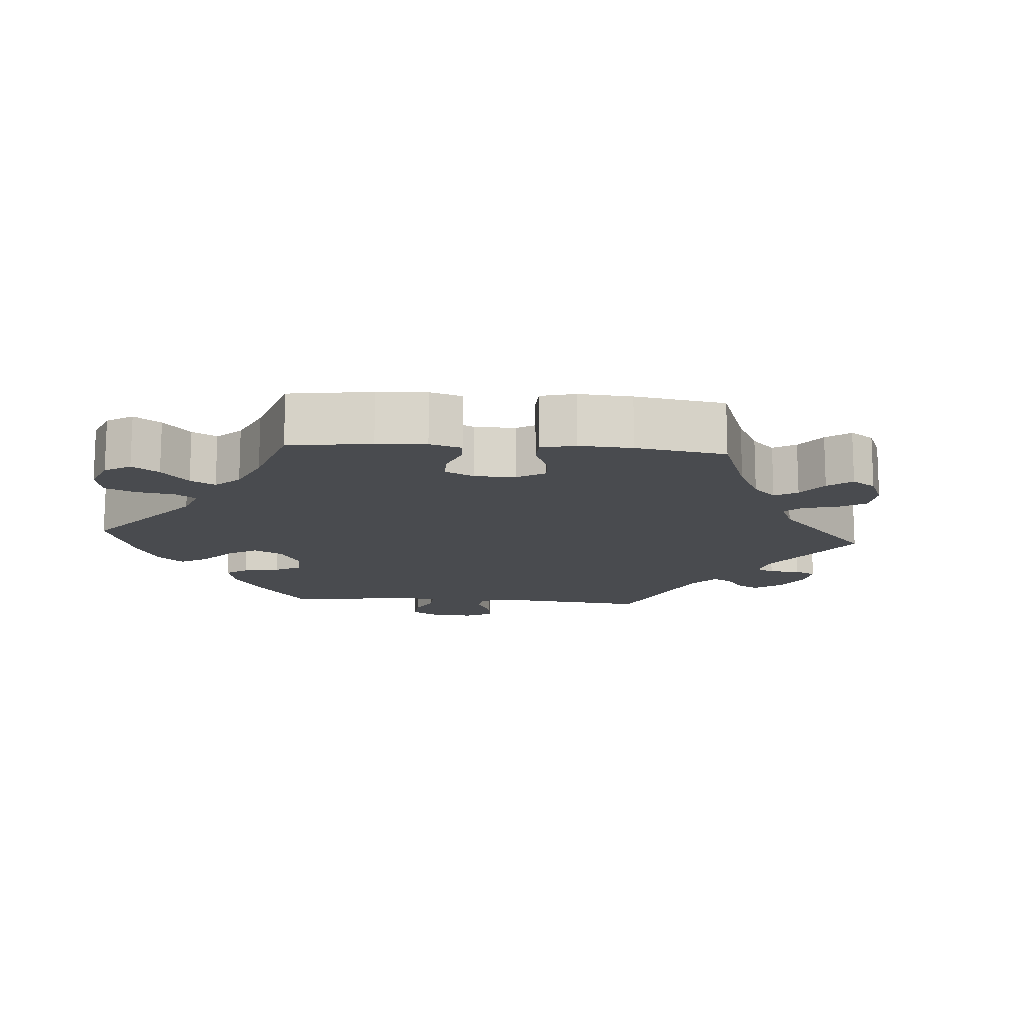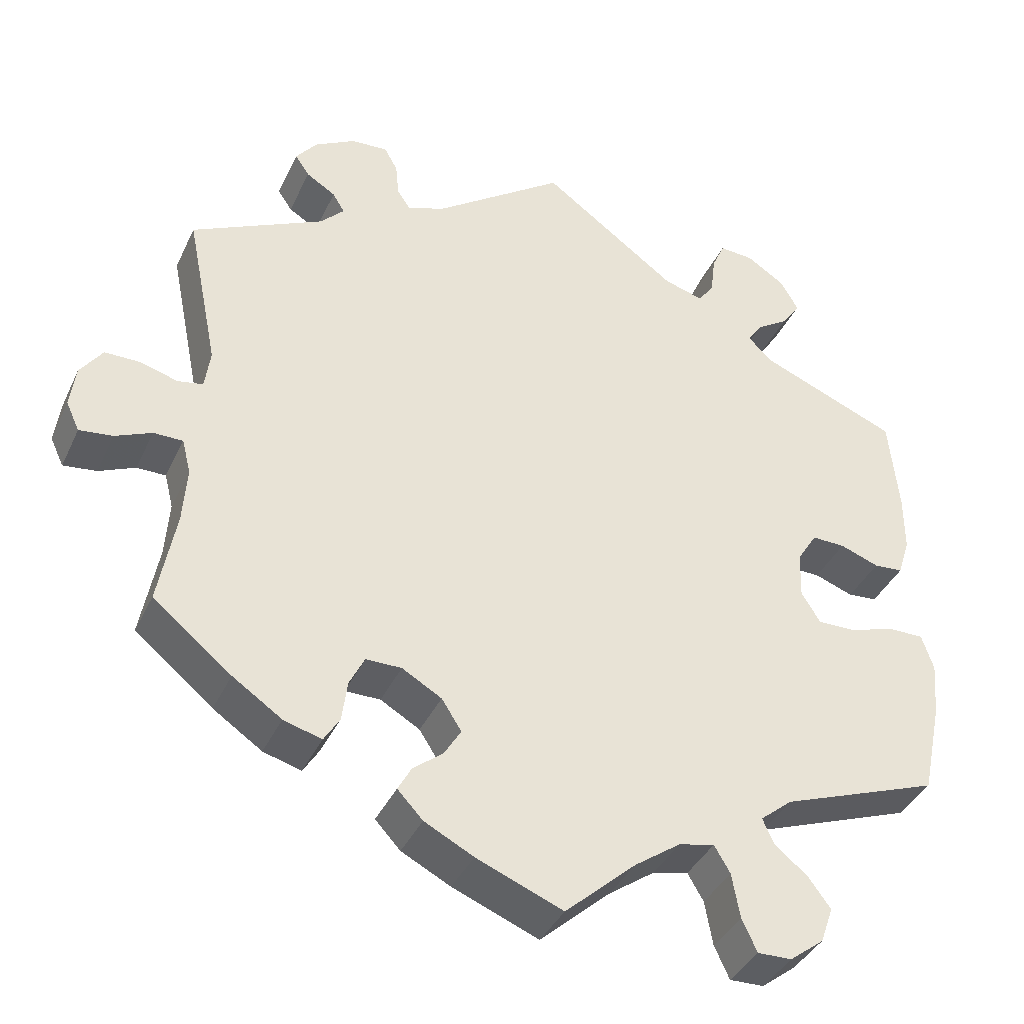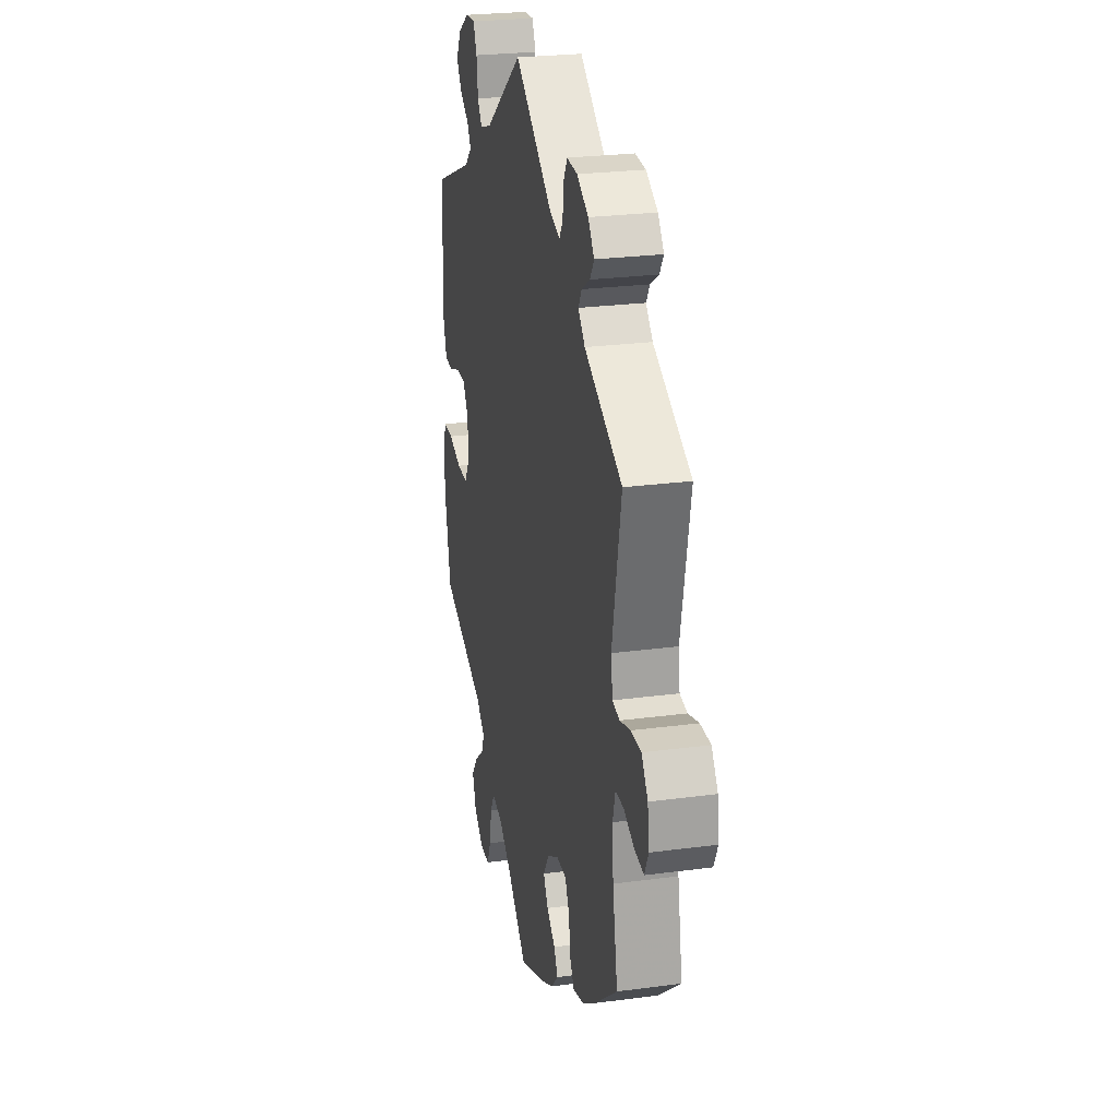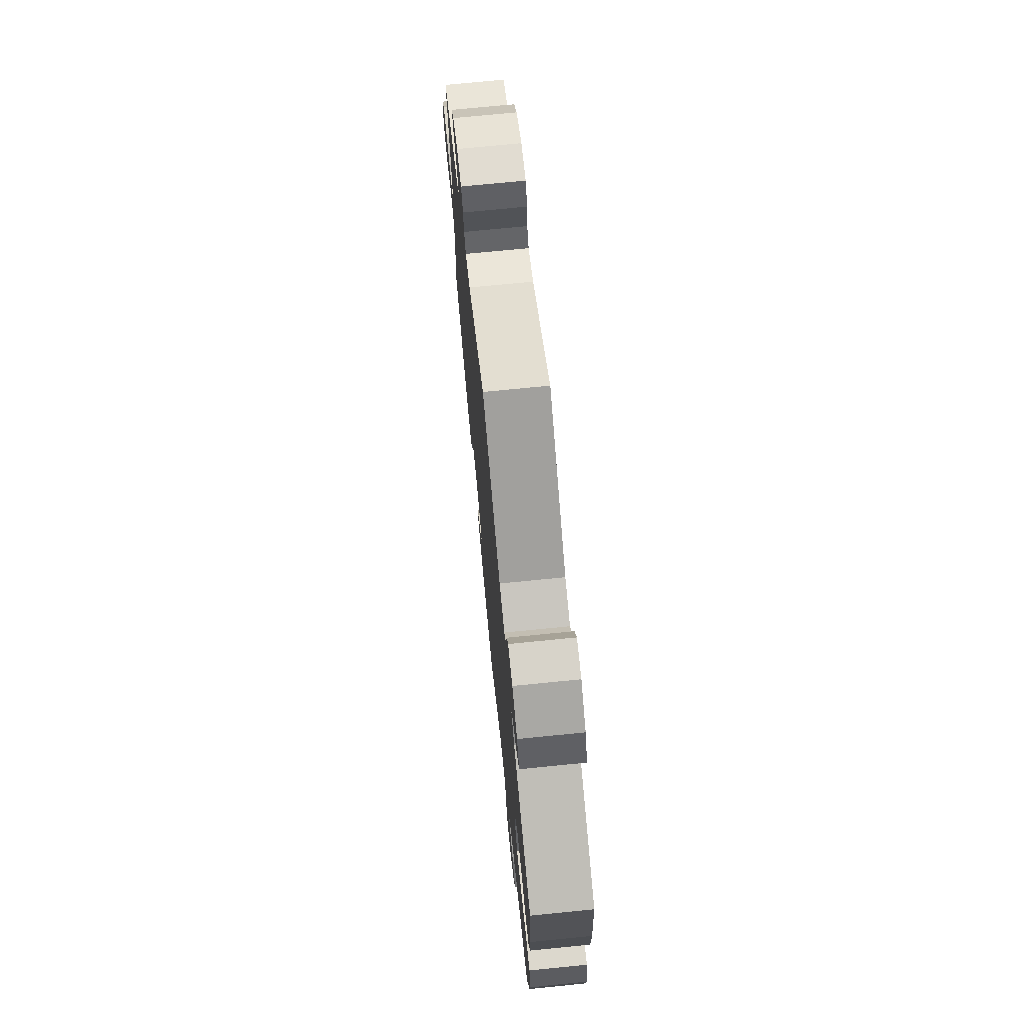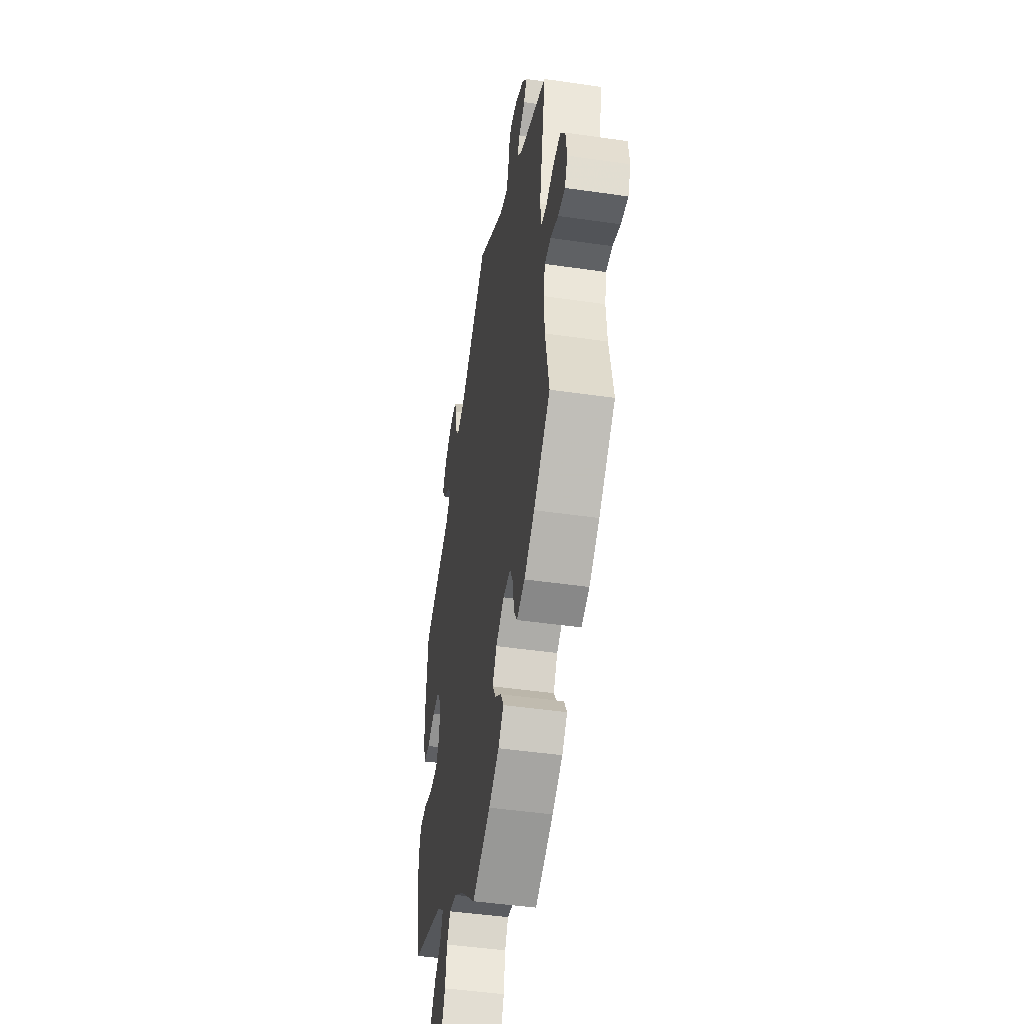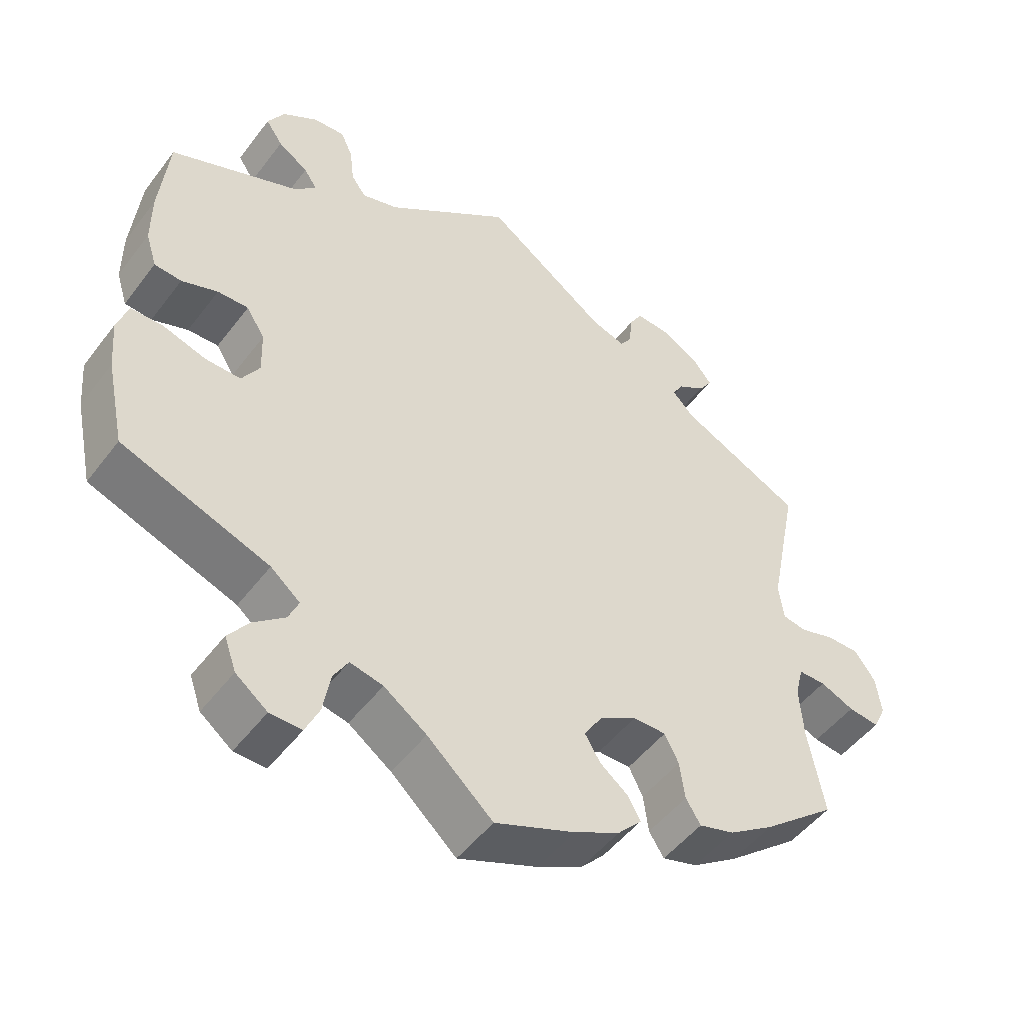
<metadata>
{"format":"obj","ext":"obj","renderer":"f3d","projection":"perspective","resolution":1024,"background":"white","views":[{"elev":-13.9,"azim":-154.3,"up":"+Y"},{"elev":-38.6,"azim":-23.1,"up":"+Z"},{"elev":25.3,"azim":-102.1,"up":"+Z"},{"elev":72.6,"azim":84.3,"up":"+Z"},{"elev":-46.4,"azim":-99.4,"up":"+Z"},{"elev":-49.5,"azim":144.4,"up":"+Z"}]}
</metadata>
<code>
v -0.108 0.07 -0.534
v -0.17 0.07 -0.502
v -0.202 0.07 -0.468
v -0.185 0.07 -0.437
v -0.147 0.07 -0.407
v -0.126 0.07 -0.372
v -0.151 0.07 -0.333
v -0.201 0.07 -0.304
v -0.246 0.07 -0.304
v -0.265 0.07 -0.342
v -0.272 0.07 -0.394
v -0.292 0.07 -0.426
v -0.34 0.07 -0.412
v -0.402 0.07 -0.37
v -0.501 0.07 -0.289
v -0.479 0.07 -0.17
v -0.474 0.07 -0.099
v -0.485 0.07 -0.055
v -0.522 0.07 -0.055
v -0.568 0.07 -0.075
v -0.61 0.07 -0.08
v -0.627 0.07 -0.044
v -0.62 0.07 0.009
v -0.592 0.07 0.048
v -0.547 0.07 0.048
v -0.5 0.07 0.034
v -0.468 0.07 0.04
v -0.461 0.07 0.09
v -0.501 0.07 0.289
v -0.334 0.07 0.37
v -0.304 0.07 0.401
v -0.319 0.07 0.426
v -0.356 0.07 0.449
v -0.374 0.07 0.476
v -0.347 0.07 0.51
v -0.296 0.07 0.538
v -0.25 0.07 0.541
v -0.233 0.07 0.511
v -0.229 0.07 0.468
v -0.213 0.07 0.444
v -0.166 0.07 0.46
v 0 0.07 0.578
v 0.171 0.07 0.453
v 0.221 0.07 0.438
v 0.241 0.07 0.466
v 0.247 0.07 0.516
v 0.263 0.07 0.552
v 0.306 0.07 0.549
v 0.354 0.07 0.518
v 0.377 0.07 0.478
v 0.354 0.07 0.444
v 0.313 0.07 0.417
v 0.295 0.07 0.39
v 0.326 0.07 0.36
v 0.5 0.07 0.289
v 0.512 0.07 0.167
v 0.512 0.07 0.094
v 0.497 0.07 0.046
v 0.46 0.07 0.043
v 0.411 0.07 0.061
v 0.369 0.07 0.062
v 0.344 0.07 0.022
v 0.342 0.07 -0.037
v 0.366 0.07 -0.076
v 0.414 0.07 -0.075
v 0.472 0.07 -0.057
v 0.516 0.07 -0.057
v 0.531 0.07 -0.102
v 0.525 0.07 -0.171
v 0.5 0.07 -0.289
v 0.3 0.07 -0.362
v 0.26 0.07 -0.395
v 0.274 0.07 -0.427
v 0.316 0.07 -0.461
v 0.344 0.07 -0.499
v 0.328 0.07 -0.544
v 0.285 0.07 -0.577
v 0.242 0.07 -0.578
v 0.223 0.07 -0.537
v 0.213 0.07 -0.481
v 0.193 0.07 -0.447
v 0.148 0.07 -0.457
v 0.09 0.07 -0.498
v 0.001 0.07 -0.578
v -0.108 0 -0.534
v -0.17 0 -0.502
v -0.202 0 -0.468
v -0.185 0 -0.437
v -0.147 0 -0.407
v -0.126 0 -0.372
v -0.151 0 -0.333
v -0.201 0 -0.304
v -0.246 0 -0.304
v -0.265 0 -0.342
v -0.272 0 -0.394
v -0.292 0 -0.426
v -0.34 0 -0.412
v -0.402 0 -0.37
v -0.501 0 -0.289
v -0.479 0 -0.17
v -0.474 0 -0.099
v -0.485 0 -0.055
v -0.522 0 -0.055
v -0.568 0 -0.075
v -0.61 0 -0.08
v -0.627 0 -0.044
v -0.62 0 0.009
v -0.592 0 0.048
v -0.547 0 0.048
v -0.5 0 0.034
v -0.468 0 0.04
v -0.461 0 0.09
v -0.501 0 0.289
v -0.334 0 0.37
v -0.304 0 0.401
v -0.319 0 0.426
v -0.356 0 0.449
v -0.374 0 0.476
v -0.347 0 0.51
v -0.296 0 0.538
v -0.25 0 0.541
v -0.233 0 0.511
v -0.229 0 0.468
v -0.213 0 0.444
v -0.166 0 0.46
v 0 0 0.578
v 0.171 0 0.453
v 0.221 0 0.438
v 0.241 0 0.466
v 0.247 0 0.516
v 0.263 0 0.552
v 0.306 0 0.549
v 0.354 0 0.518
v 0.377 0 0.478
v 0.354 0 0.444
v 0.313 0 0.417
v 0.295 0 0.39
v 0.326 0 0.36
v 0.5 0 0.289
v 0.512 0 0.167
v 0.512 0 0.094
v 0.497 0 0.046
v 0.46 0 0.043
v 0.411 0 0.061
v 0.369 0 0.062
v 0.344 0 0.022
v 0.342 0 -0.037
v 0.366 0 -0.076
v 0.414 0 -0.075
v 0.472 0 -0.057
v 0.516 0 -0.057
v 0.531 0 -0.102
v 0.525 0 -0.171
v 0.5 0 -0.289
v 0.3 0 -0.362
v 0.26 0 -0.395
v 0.274 0 -0.427
v 0.316 0 -0.461
v 0.344 0 -0.499
v 0.328 0 -0.544
v 0.285 0 -0.577
v 0.242 0 -0.578
v 0.223 0 -0.537
v 0.213 0 -0.481
v 0.193 0 -0.447
v 0.148 0 -0.457
v 0.09 0 -0.498
v 0.001 0 -0.578
f 83 84 1 2
f 82 83 2 3
f 81 82 3 4
f 77 78 79 80
f 77 80 81
f 76 77 81
f 73 74 75 76
f 73 76 81
f 72 73 81 4
f 68 69 70 71
f 65 66 67 68
f 64 65 68 71
f 63 64 71 72
f 57 58 59 60
f 57 60 61
f 54 55 56 57
f 53 54 57 61
f 49 50 51 52
f 49 52 53
f 48 49 53
f 45 46 47 48
f 44 45 48 53
f 43 44 53 61
f 41 42 43 61
f 36 37 38 39
f 36 39 40
f 35 36 40
f 32 33 34 35
f 31 32 35 40
f 30 31 40 41
f 28 29 30
f 27 28 30 41
f 23 24 25 26
f 23 26 27
f 22 23 27
f 19 20 21 22
f 18 19 22 27
f 17 18 27 41
f 13 14 15 16
f 10 11 12 13
f 9 10 13 16
f 8 9 16 17
f 63 72 4 5
f 62 63 5 6
f 61 62 6 7
f 17 41 61
f 7 8 17 61
f 86 85 168 167
f 87 86 167 166
f 88 87 166 165
f 164 163 162 161
f 165 164 161
f 165 161 160
f 160 159 158 157
f 165 160 157
f 88 165 157 156
f 155 154 153 152
f 152 151 150 149
f 155 152 149 148
f 156 155 148 147
f 144 143 142 141
f 145 144 141
f 141 140 139 138
f 145 141 138 137
f 136 135 134 133
f 137 136 133
f 137 133 132
f 132 131 130 129
f 137 132 129 128
f 145 137 128 127
f 145 127 126 125
f 123 122 121 120
f 124 123 120
f 124 120 119
f 119 118 117 116
f 124 119 116 115
f 125 124 115 114
f 114 113 112
f 125 114 112 111
f 110 109 108 107
f 111 110 107
f 111 107 106
f 106 105 104 103
f 111 106 103 102
f 125 111 102 101
f 100 99 98 97
f 97 96 95 94
f 100 97 94 93
f 101 100 93 92
f 89 88 156 147
f 90 89 147 146
f 91 90 146 145
f 145 125 101
f 145 101 92 91
f 1 85 86 2
f 2 86 87 3
f 3 87 88 4
f 4 88 89 5
f 5 89 90 6
f 6 90 91 7
f 7 91 92 8
f 8 92 93 9
f 9 93 94 10
f 10 94 95 11
f 11 95 96 12
f 12 96 97 13
f 13 97 98 14
f 14 98 99 15
f 15 99 100 16
f 16 100 101 17
f 17 101 102 18
f 18 102 103 19
f 19 103 104 20
f 20 104 105 21
f 21 105 106 22
f 22 106 107 23
f 23 107 108 24
f 24 108 109 25
f 25 109 110 26
f 26 110 111 27
f 27 111 112 28
f 28 112 113 29
f 29 113 114 30
f 30 114 115 31
f 31 115 116 32
f 32 116 117 33
f 33 117 118 34
f 34 118 119 35
f 35 119 120 36
f 36 120 121 37
f 37 121 122 38
f 38 122 123 39
f 39 123 124 40
f 40 124 125 41
f 41 125 126 42
f 42 126 127 43
f 43 127 128 44
f 44 128 129 45
f 45 129 130 46
f 46 130 131 47
f 47 131 132 48
f 48 132 133 49
f 49 133 134 50
f 50 134 135 51
f 51 135 136 52
f 52 136 137 53
f 53 137 138 54
f 54 138 139 55
f 55 139 140 56
f 56 140 141 57
f 57 141 142 58
f 58 142 143 59
f 59 143 144 60
f 60 144 145 61
f 61 145 146 62
f 62 146 147 63
f 63 147 148 64
f 64 148 149 65
f 65 149 150 66
f 66 150 151 67
f 67 151 152 68
f 68 152 153 69
f 69 153 154 70
f 70 154 155 71
f 71 155 156 72
f 72 156 157 73
f 73 157 158 74
f 74 158 159 75
f 75 159 160 76
f 76 160 161 77
f 77 161 162 78
f 78 162 163 79
f 79 163 164 80
f 80 164 165 81
f 81 165 166 82
f 82 166 167 83
f 83 167 168 84
f 84 168 85 1

</code>
